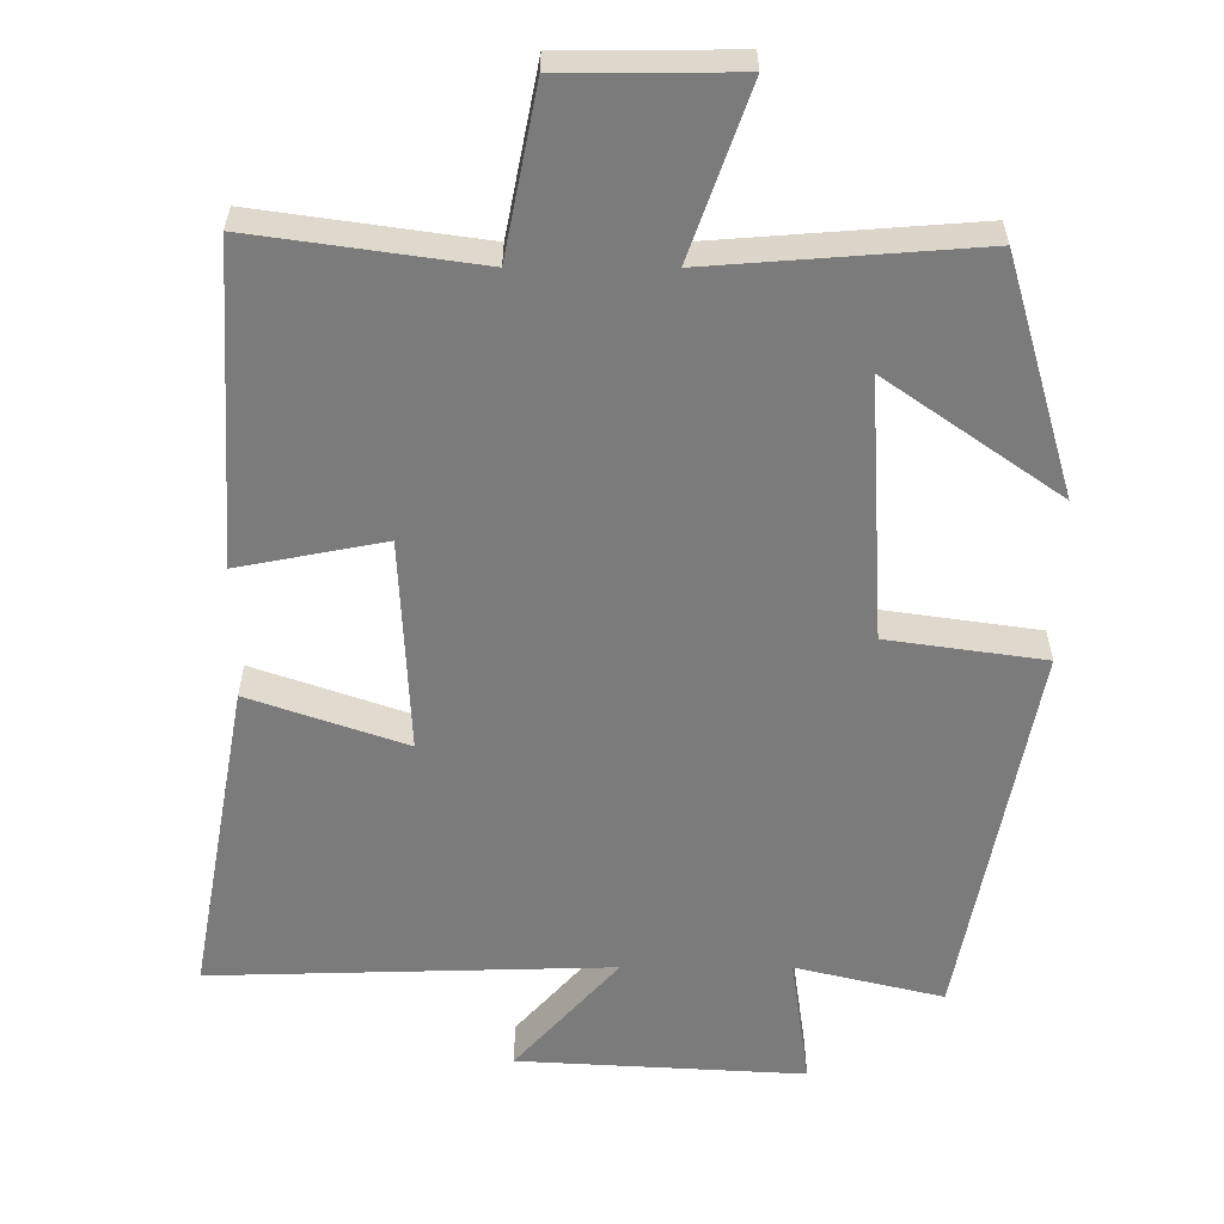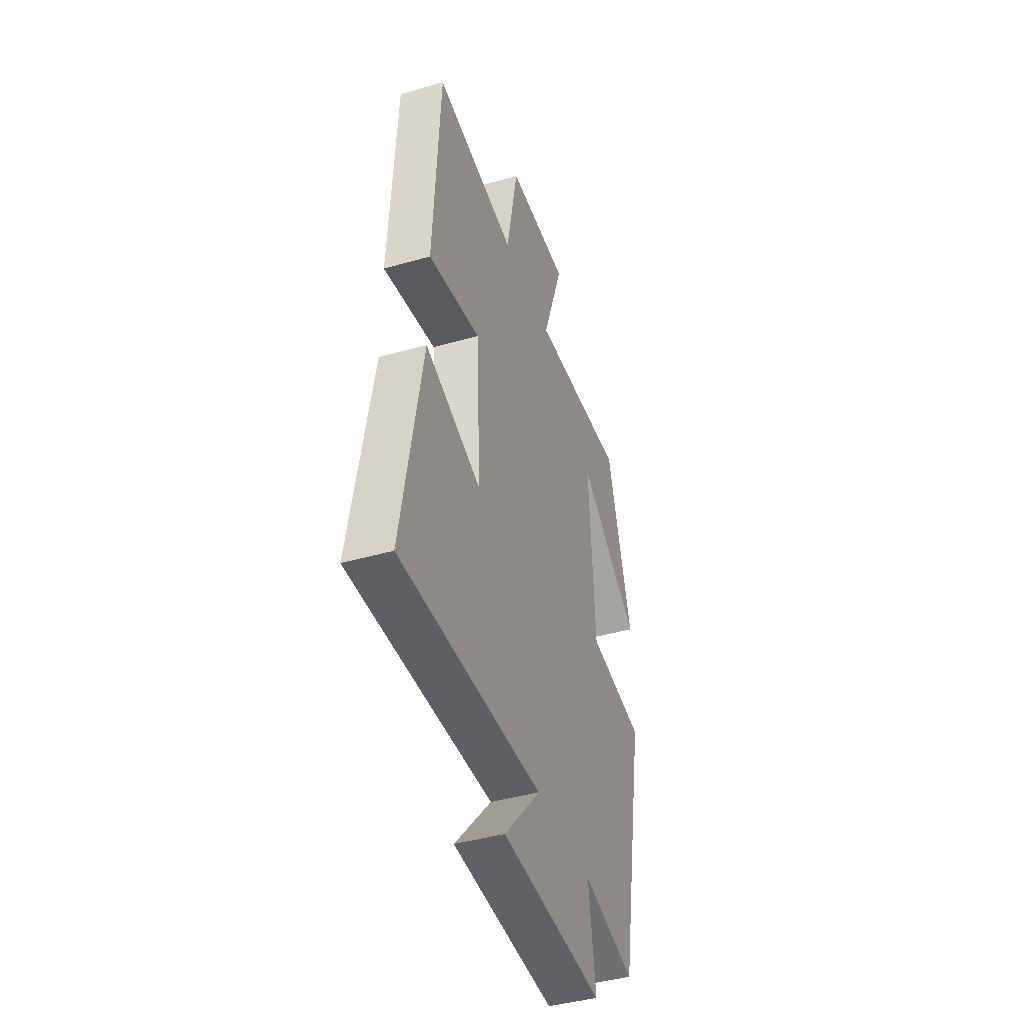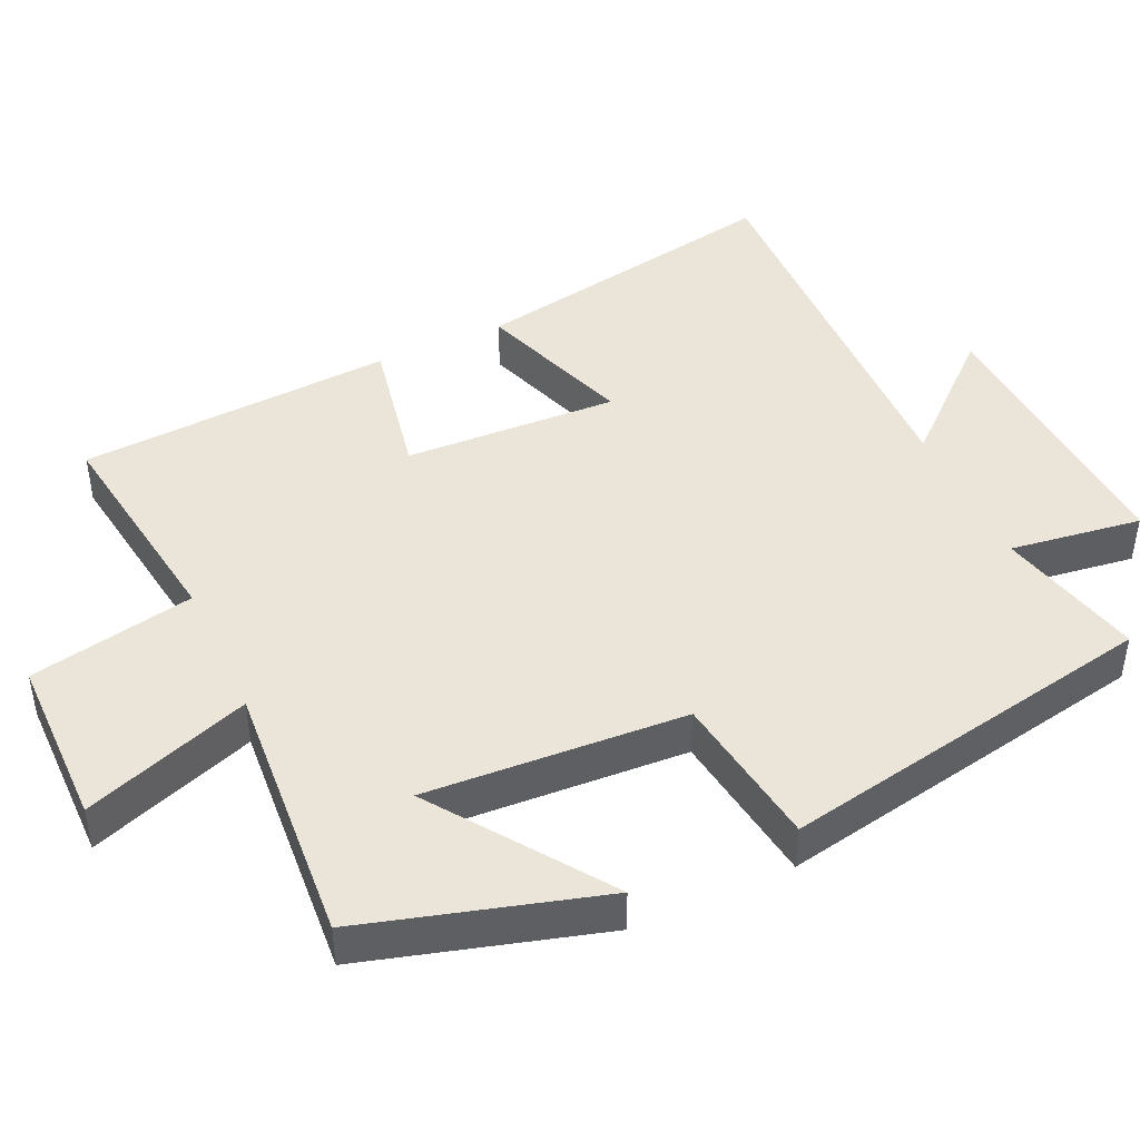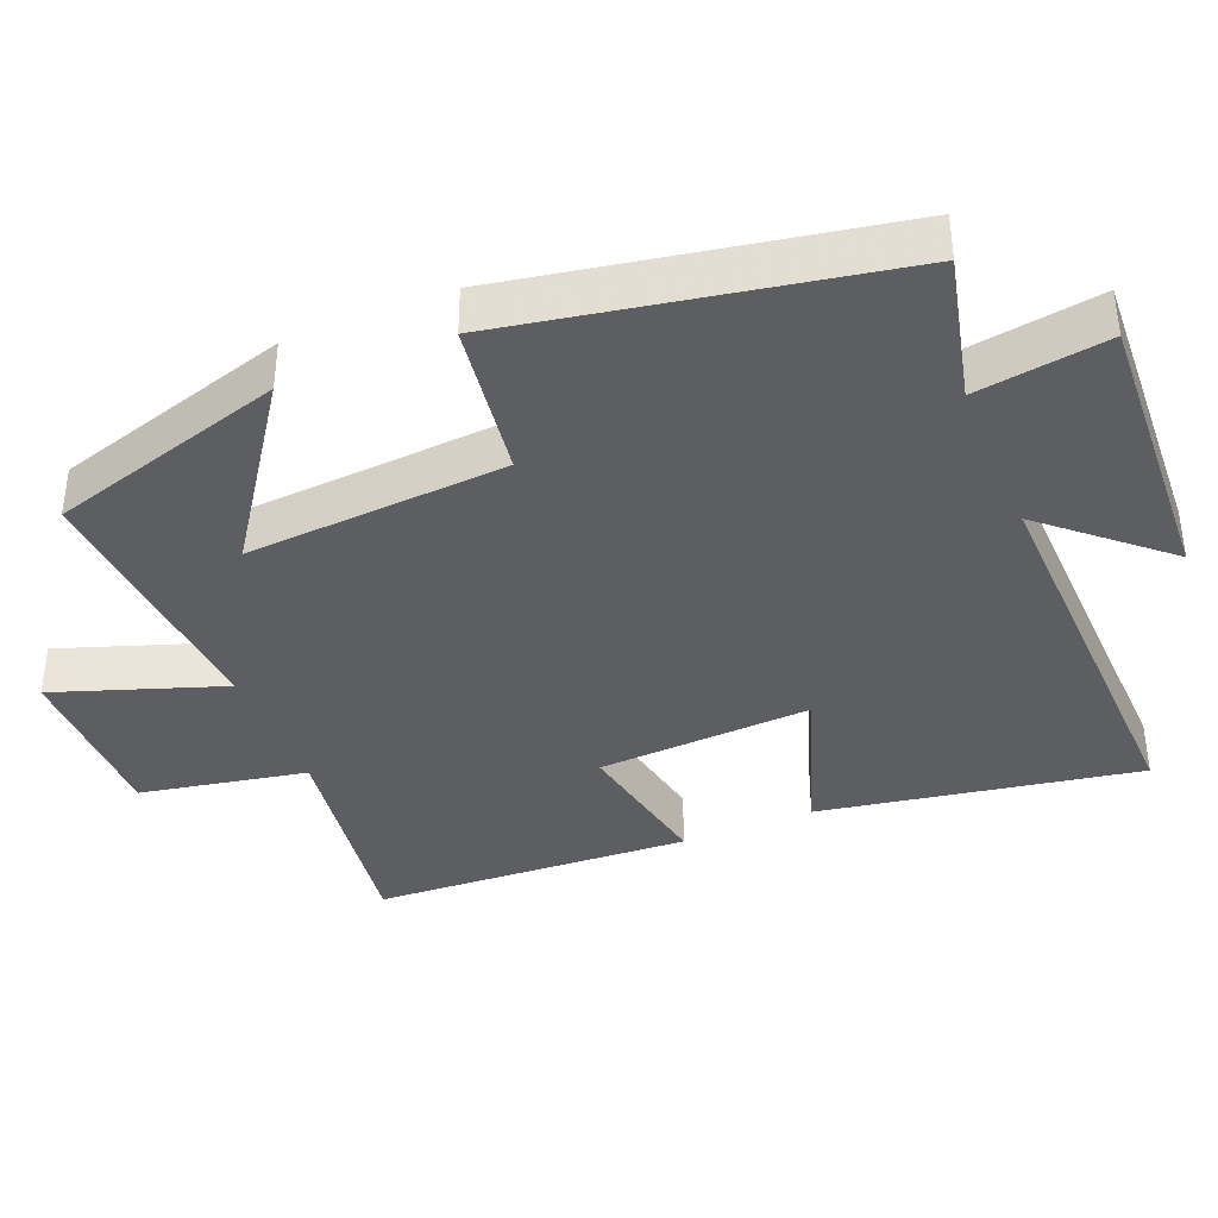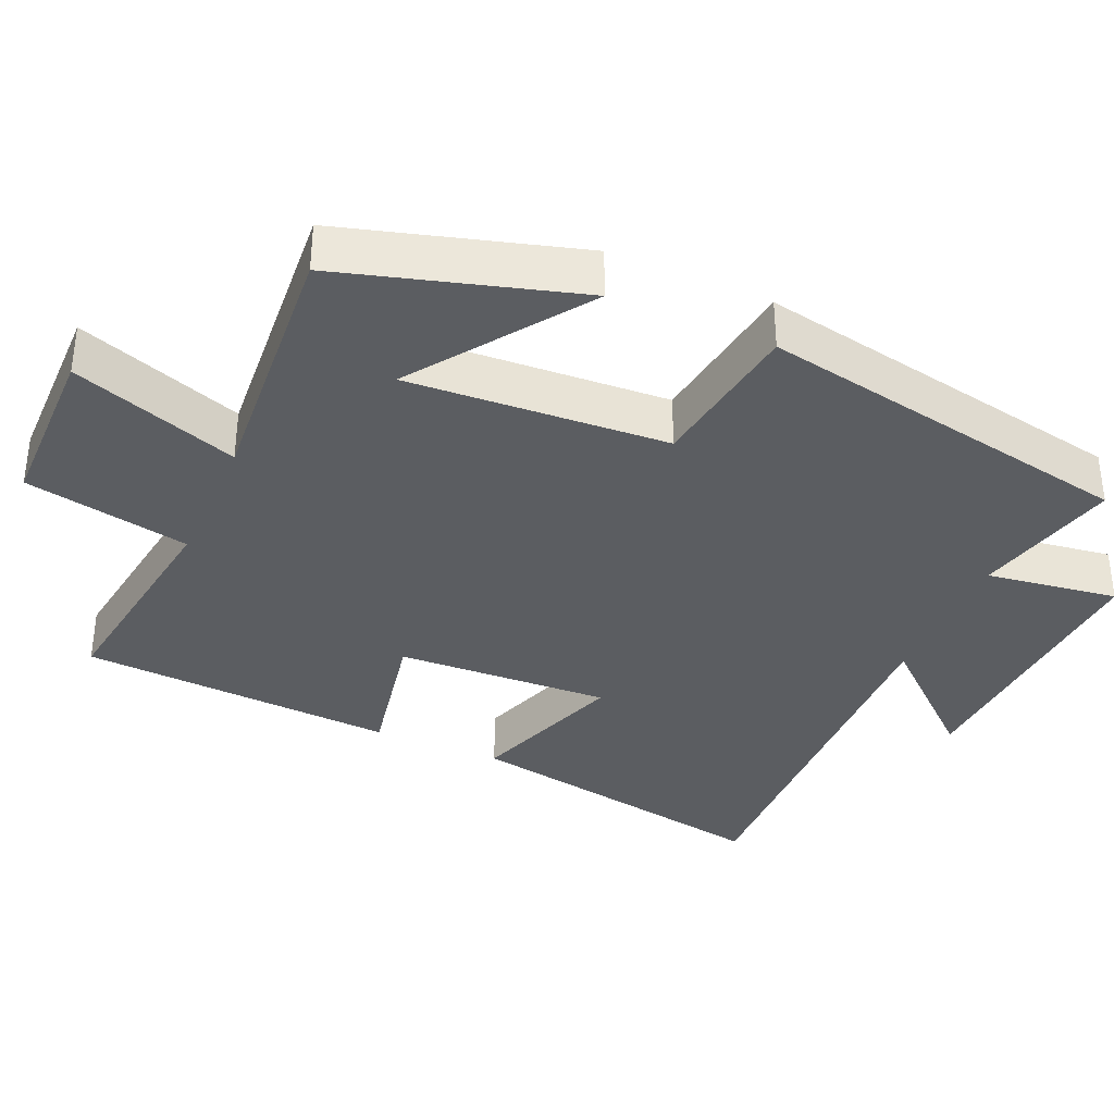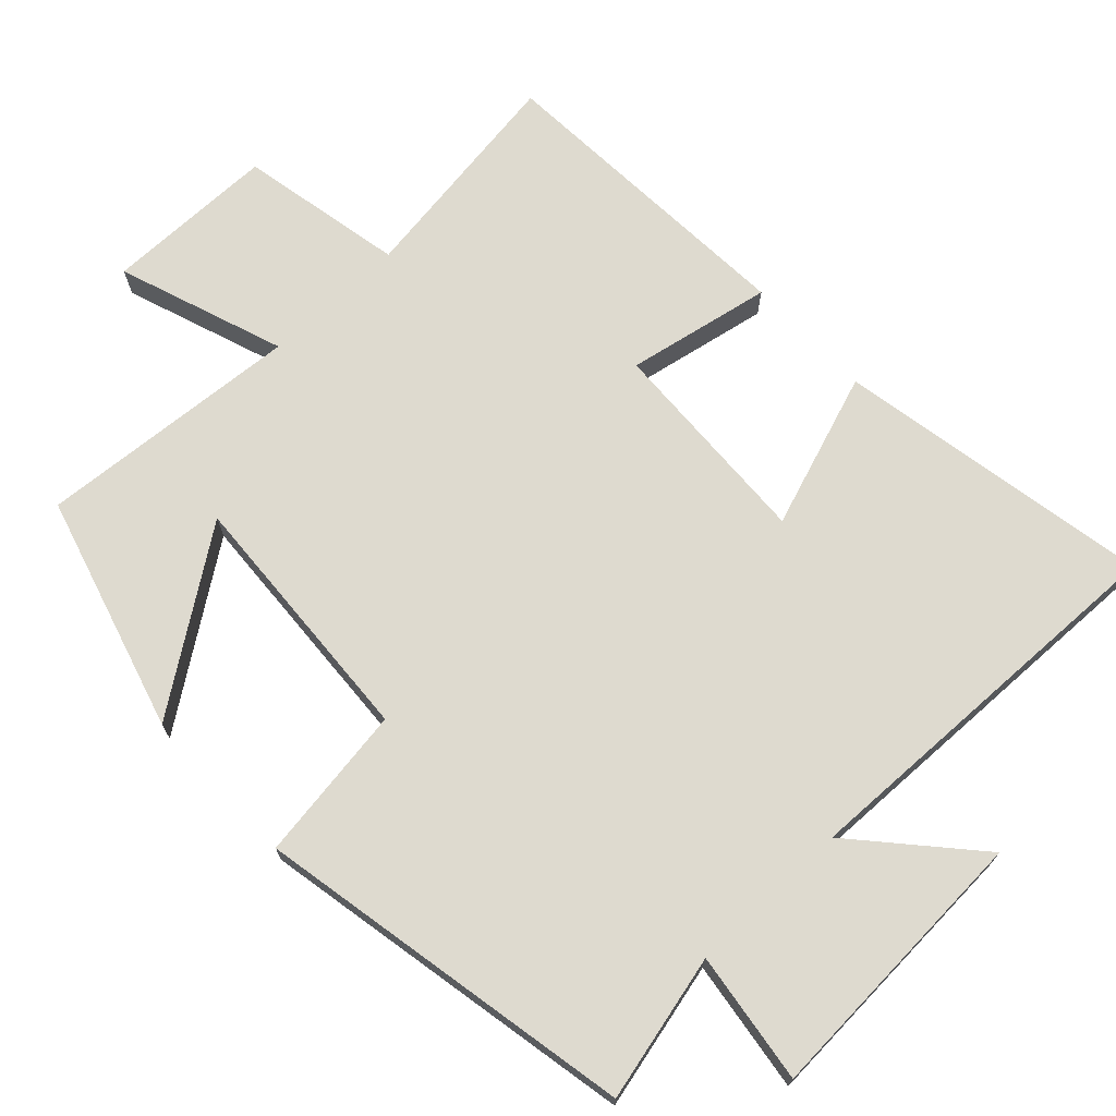
<metadata>
{"format":"obj","ext":"obj","renderer":"f3d","projection":"perspective","resolution":1024,"background":"white","views":[{"elev":-58.5,"azim":-0.1,"up":"+Y"},{"elev":-42.4,"azim":-71.1,"up":"+Z"},{"elev":44.6,"azim":65.2,"up":"+Y"},{"elev":-38.8,"azim":112.5,"up":"+Y"},{"elev":-35.8,"azim":66.3,"up":"+Y"},{"elev":71.0,"azim":136.8,"up":"+Y"}]}
</metadata>
<code>
v -0.474 0.07 0.544
v -0.164 0.07 0.5
v -0.119 0.07 0.729
v 0.119 0.07 0.731
v 0.038 0.07 0.5
v 0.405 0.07 0.528
v 0.5 0.07 0.201
v 0.262 0.07 0.368
v 0.284 0.07 0.008
v 0.5 0.07 -0.023
v 0.401 0.07 -0.549
v 0.198 0.07 -0.5
v 0.224 0.07 -0.682
v -0.17 0.07 -0.66
v -0.028 0.07 -0.5
v -0.579 0.07 -0.515
v -0.5 0.07 -0.076
v -0.285 0.07 -0.151
v -0.299 0.07 0.145
v -0.5 0.07 0.106
v -0.474 0 0.544
v -0.164 0 0.5
v -0.119 0 0.729
v 0.119 0 0.731
v 0.038 0 0.5
v 0.405 0 0.528
v 0.5 0 0.201
v 0.262 0 0.368
v 0.284 0 0.008
v 0.5 0 -0.023
v 0.401 0 -0.549
v 0.198 0 -0.5
v 0.224 0 -0.682
v -0.17 0 -0.66
v -0.028 0 -0.5
v -0.579 0 -0.515
v -0.5 0 -0.076
v -0.285 0 -0.151
v -0.299 0 0.145
v -0.5 0 0.106
f 19 20 1 2
f 18 19 2
f 15 16 17 18
f 15 18 2 3
f 12 13 14 15
f 12 15 3
f 9 10 11 12
f 8 9 12
f 6 7 8
f 5 6 8
f 5 8 12
f 3 4 5
f 3 5 12
f 22 21 40 39
f 22 39 38
f 38 37 36 35
f 23 22 38 35
f 35 34 33 32
f 23 35 32
f 32 31 30 29
f 32 29 28
f 28 27 26
f 28 26 25
f 32 28 25
f 25 24 23
f 32 25 23
f 1 21 22 2
f 2 22 23 3
f 3 23 24 4
f 4 24 25 5
f 5 25 26 6
f 6 26 27 7
f 7 27 28 8
f 8 28 29 9
f 9 29 30 10
f 10 30 31 11
f 11 31 32 12
f 12 32 33 13
f 13 33 34 14
f 14 34 35 15
f 15 35 36 16
f 16 36 37 17
f 17 37 38 18
f 18 38 39 19
f 19 39 40 20
f 20 40 21 1

</code>
